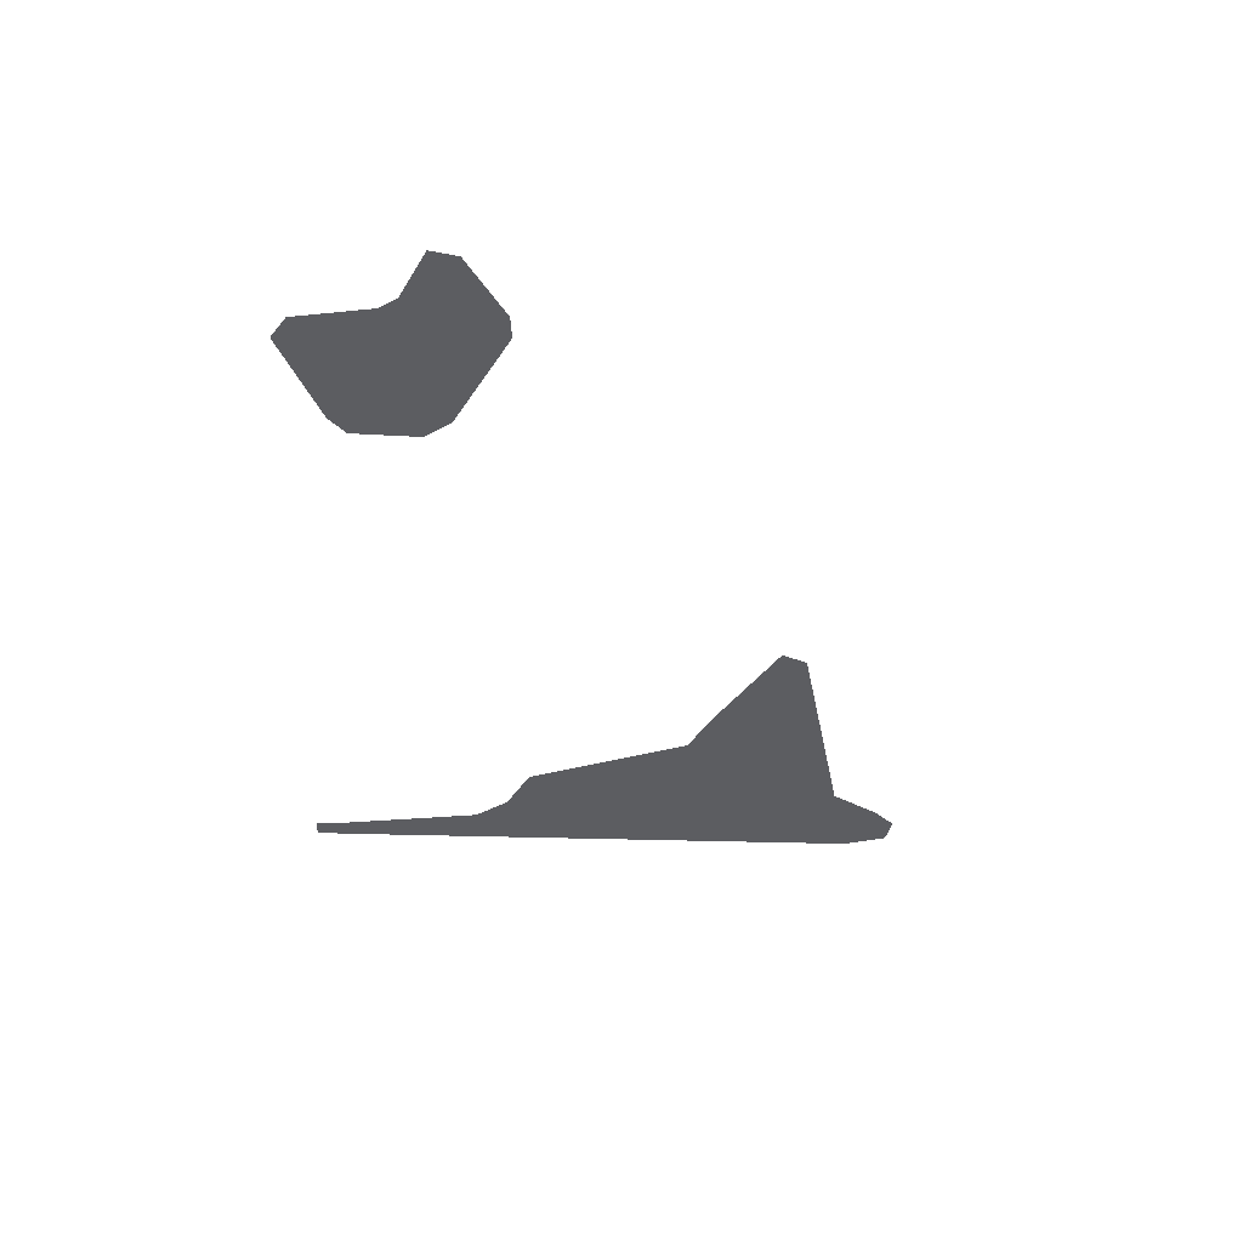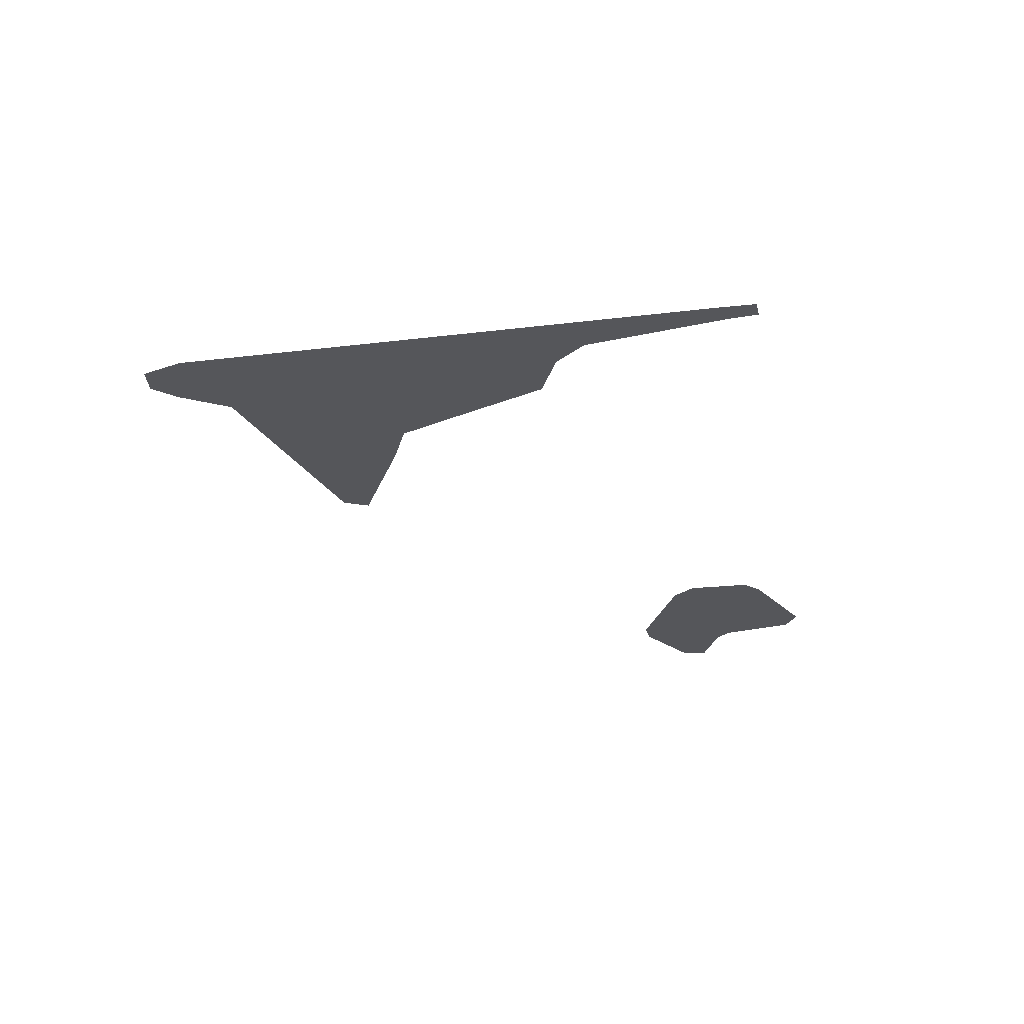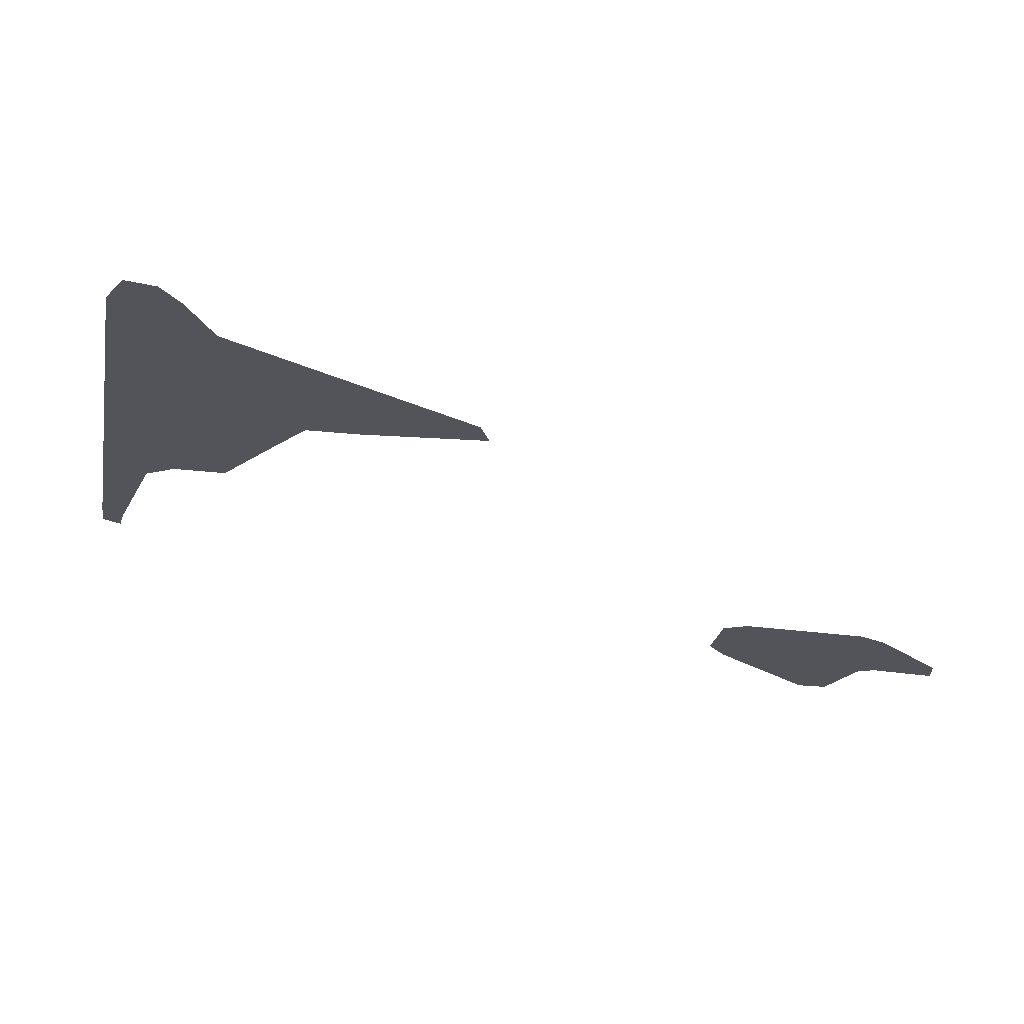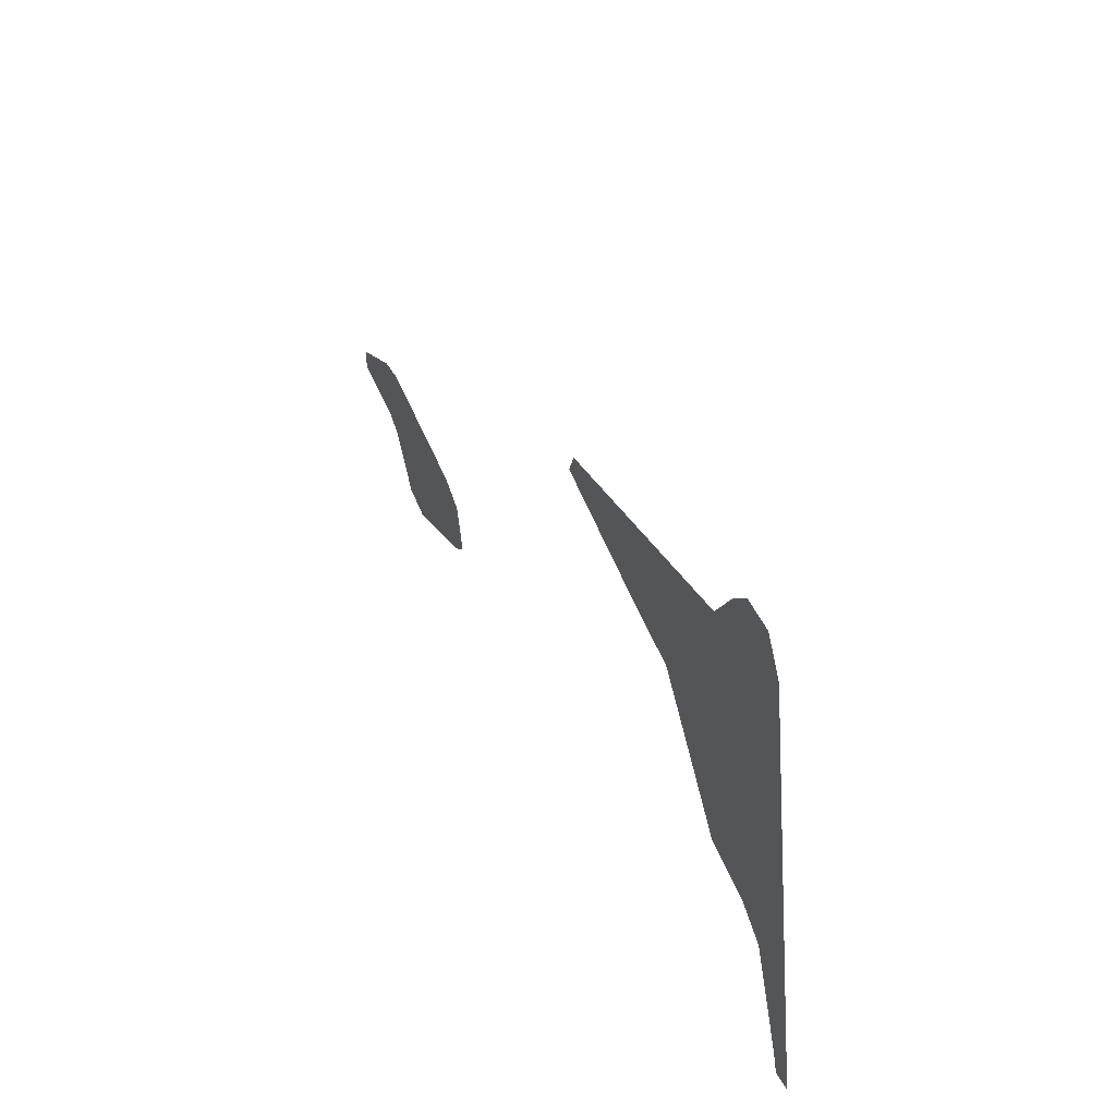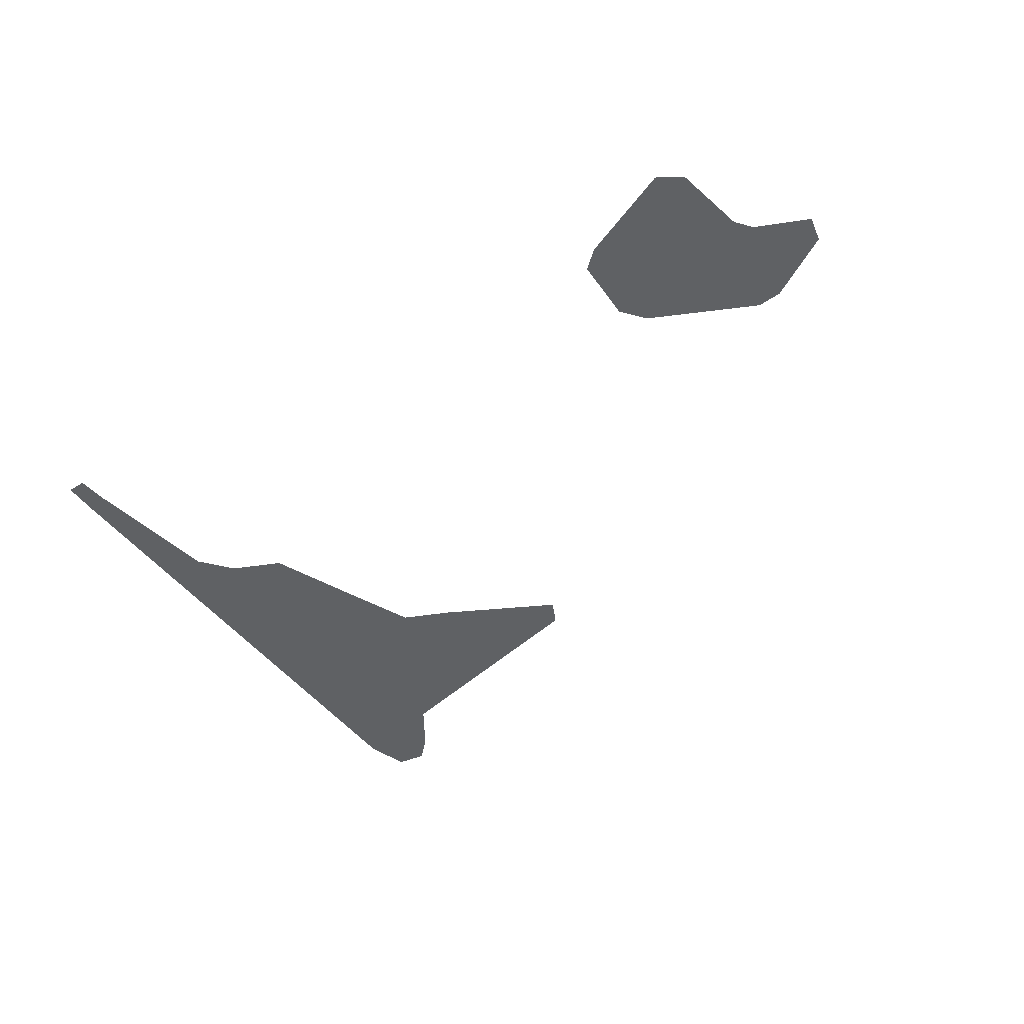
<metadata>
{"format":"obj","ext":"obj","renderer":"f3d","projection":"perspective","resolution":1024,"background":"white","views":[{"elev":-36.6,"azim":77.8,"up":"+Z"},{"elev":-25.9,"azim":-88.8,"up":"+Z"},{"elev":68.7,"azim":11.1,"up":"+Y"},{"elev":57.6,"azim":-116.7,"up":"+Y"},{"elev":-45.4,"azim":24.4,"up":"+Z"}]}
</metadata>
<code>
o Map 530 - Npc 18677: Mekthorg the Wild
v -3422 -990 0
v -3413 -930 0
v -3389 -997 0
v -3376 -947 0
v -3370 -705 0
v -3294 -703 0
v -3274 -556 0
v -3248 10 0
v -3237 -654 0
v -3230 -521 0
v -3224 -66 0
v -3213 -95 0
v -3211 80 0
v -3162 -534 0
v -3158 79 0
v -3148 -139 0
v -3142 -629 0
v -3126 34 0
v -3067 -306 0
v -3059 -363 0
v -3057 -493 0
v -3023 -202 0
v -2990 -222 0
v -2977 -367 0
v -2887 -344 0
v -2684 -225 0
v -2670 -273 0
v -2253 -1073 0
v -2237 -958 0
v -2225 -1108 0
v -2196 -921 0
v -2067 -1208 0
v -2020 -1189 0
v -1994 -864 0
v -1974 -1062 0
v -1952 -875 0
v -1931 -1022 0
v -1848 -963 0
v -1846 -1011 0
f 8 13 15 18 22 23 26 27 25 24 21 17 9 6 4 3 1 2 5 7 10 14 20 19 16 12 11
f 30 28 29 31 34 36 38 39 37 35 33 32

</code>
